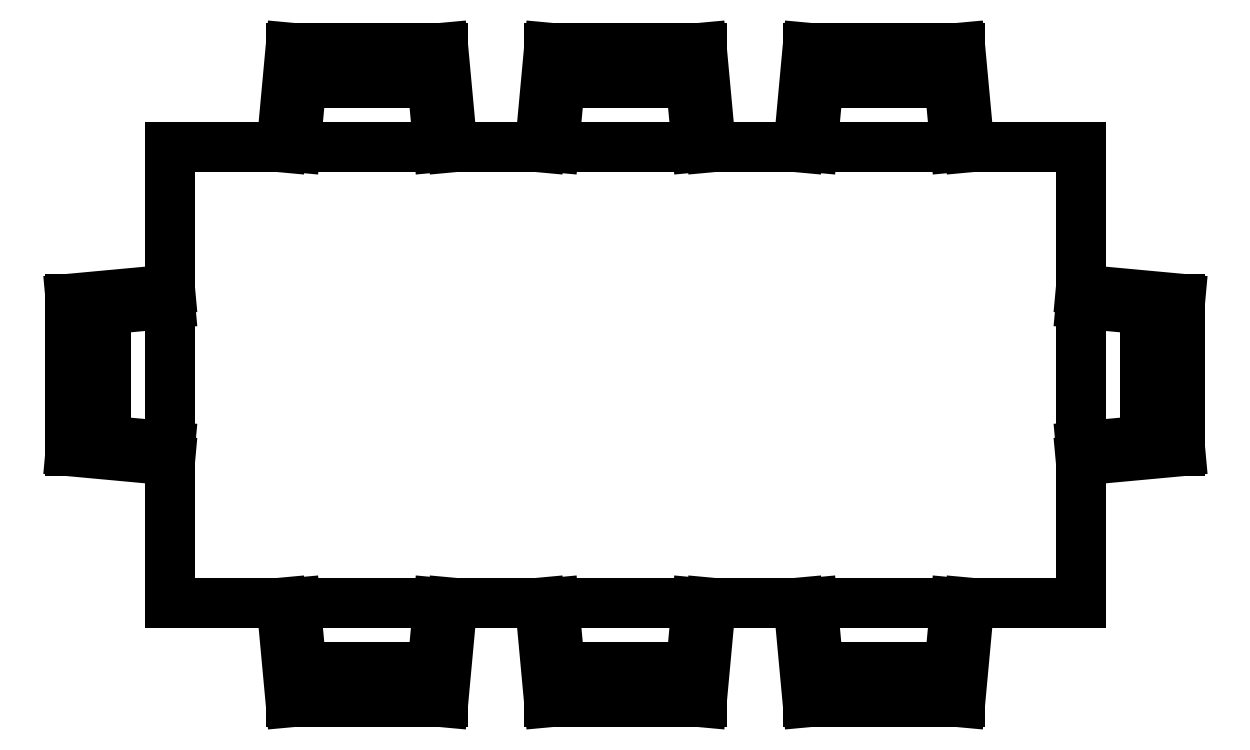
<metadata>
{"format":"dxf","ext":"dxf","renderer":"ezdxf+matplotlib","layout":"modelspace","background":"white","min_lineweight":24,"dpi":150}
</metadata>
<code>
0
SECTION
2
ENTITIES
0
LINE
8
0
10
-5.558
20
23
30
0
11
-5.368
21
22.98
31
0
0
LINE
8
0
10
-5.558
20
23.03
30
0
11
-5.339
21
23.01
31
0
0
LINE
8
0
10
-5.558
20
22.69
30
0
11
-5.368
21
22.7
31
0
0
LINE
8
0
10
-5.558
20
22.66
30
0
11
-5.339
21
22.68
31
0
0
LINE
8
0
10
-5.418
20
22.99
30
0
11
-5.418
21
22.7
31
0
0
LINE
8
0
10
-5.368
20
22.98
30
0
11
-5.368
21
22.7
31
0
0
LINE
8
0
10
-5.339
20
23.01
30
0
11
-5.339
21
22.68
31
0
0
LINE
8
0
10
-6.147
20
23.34
30
0
11
-6.13
21
23.53
31
0
0
LINE
8
0
10
-6.178
20
23.34
30
0
11
-6.158
21
23.56
31
0
0
LINE
8
0
10
-5.833
20
23.34
30
0
11
-5.851
21
23.53
31
0
0
LINE
8
0
10
-5.803
20
23.34
30
0
11
-5.823
21
23.56
31
0
0
LINE
8
0
10
-6.134
20
23.48
30
0
11
-5.846
21
23.48
31
0
0
LINE
8
0
10
-6.13
20
23.53
30
0
11
-5.851
21
23.53
31
0
0
LINE
8
0
10
-6.158
20
23.56
30
0
11
-5.823
21
23.56
31
0
0
LINE
8
0
10
-6.147
20
22.34
30
0
11
-6.13
21
22.15
31
0
0
LINE
8
0
10
-6.178
20
22.34
30
0
11
-6.158
21
22.12
31
0
0
LINE
8
0
10
-5.833
20
22.34
30
0
11
-5.851
21
22.15
31
0
0
LINE
8
0
10
-5.803
20
22.34
30
0
11
-5.823
21
22.12
31
0
0
LINE
8
0
10
-6.134
20
22.2
30
0
11
-5.846
21
22.2
31
0
0
LINE
8
0
10
-6.13
20
22.15
30
0
11
-5.851
21
22.15
31
0
0
LINE
8
0
10
-6.158
20
22.12
30
0
11
-5.823
21
22.12
31
0
0
LINE
8
0
10
-6.715
20
23.34
30
0
11
-6.697
21
23.53
31
0
0
LINE
8
0
10
-6.746
20
23.34
30
0
11
-6.726
21
23.56
31
0
0
LINE
8
0
10
-6.401
20
23.34
30
0
11
-6.419
21
23.53
31
0
0
LINE
8
0
10
-6.37
20
23.34
30
0
11
-6.39
21
23.56
31
0
0
LINE
8
0
10
-6.702
20
23.48
30
0
11
-6.414
21
23.48
31
0
0
LINE
8
0
10
-6.697
20
23.53
30
0
11
-6.419
21
23.53
31
0
0
LINE
8
0
10
-6.726
20
23.56
30
0
11
-6.39
21
23.56
31
0
0
LINE
8
0
10
-7.283
20
23.34
30
0
11
-7.265
21
23.53
31
0
0
LINE
8
0
10
-7.314
20
23.34
30
0
11
-7.293
21
23.56
31
0
0
LINE
8
0
10
-6.969
20
23.34
30
0
11
-6.987
21
23.53
31
0
0
LINE
8
0
10
-6.938
20
23.34
30
0
11
-6.958
21
23.56
31
0
0
LINE
8
0
10
-7.27
20
23.48
30
0
11
-6.982
21
23.48
31
0
0
LINE
8
0
10
-7.265
20
23.53
30
0
11
-6.987
21
23.53
31
0
0
LINE
8
0
10
-7.293
20
23.56
30
0
11
-6.958
21
23.56
31
0
0
LINE
8
0
10
-6.715
20
22.34
30
0
11
-6.697
21
22.15
31
0
0
LINE
8
0
10
-6.746
20
22.34
30
0
11
-6.726
21
22.12
31
0
0
LINE
8
0
10
-6.401
20
22.34
30
0
11
-6.419
21
22.15
31
0
0
LINE
8
0
10
-6.37
20
22.34
30
0
11
-6.39
21
22.12
31
0
0
LINE
8
0
10
-6.702
20
22.2
30
0
11
-6.414
21
22.2
31
0
0
LINE
8
0
10
-6.697
20
22.15
30
0
11
-6.419
21
22.15
31
0
0
LINE
8
0
10
-6.726
20
22.12
30
0
11
-6.39
21
22.12
31
0
0
LINE
8
0
10
-7.283
20
22.34
30
0
11
-7.265
21
22.15
31
0
0
LINE
8
0
10
-7.314
20
22.34
30
0
11
-7.293
21
22.12
31
0
0
LINE
8
0
10
-6.969
20
22.34
30
0
11
-6.987
21
22.15
31
0
0
LINE
8
0
10
-6.938
20
22.34
30
0
11
-6.958
21
22.12
31
0
0
LINE
8
0
10
-7.27
20
22.2
30
0
11
-6.982
21
22.2
31
0
0
LINE
8
0
10
-7.265
20
22.15
30
0
11
-6.987
21
22.15
31
0
0
LINE
8
0
10
-7.293
20
22.12
30
0
11
-6.958
21
22.12
31
0
0
LINE
8
0
10
-7.558
20
23
30
0
11
-7.749
21
22.98
31
0
0
LINE
8
0
10
-7.558
20
23.03
30
0
11
-7.777
21
23.01
31
0
0
LINE
8
0
10
-7.558
20
22.69
30
0
11
-7.749
21
22.7
31
0
0
LINE
8
0
10
-7.558
20
22.66
30
0
11
-7.777
21
22.68
31
0
0
LINE
8
0
10
-7.698
20
22.99
30
0
11
-7.698
21
22.7
31
0
0
LINE
8
0
10
-7.749
20
22.98
30
0
11
-7.749
21
22.7
31
0
0
LINE
8
0
10
-7.777
20
23.01
30
0
11
-7.777
21
22.68
31
0
0
LINE
8
0
10
-5.558
20
23.34
30
0
11
-5.558
21
22.34
31
0
0
LINE
8
0
10
-7.558
20
23.34
30
0
11
-5.558
21
23.34
31
0
0
LINE
8
0
10
-7.558
20
22.34
30
0
11
-7.558
21
23.34
31
0
0
LINE
8
0
10
-5.558
20
22.34
30
0
11
-7.558
21
22.34
31
0
0
ENDSEC
0
EOF

</code>
